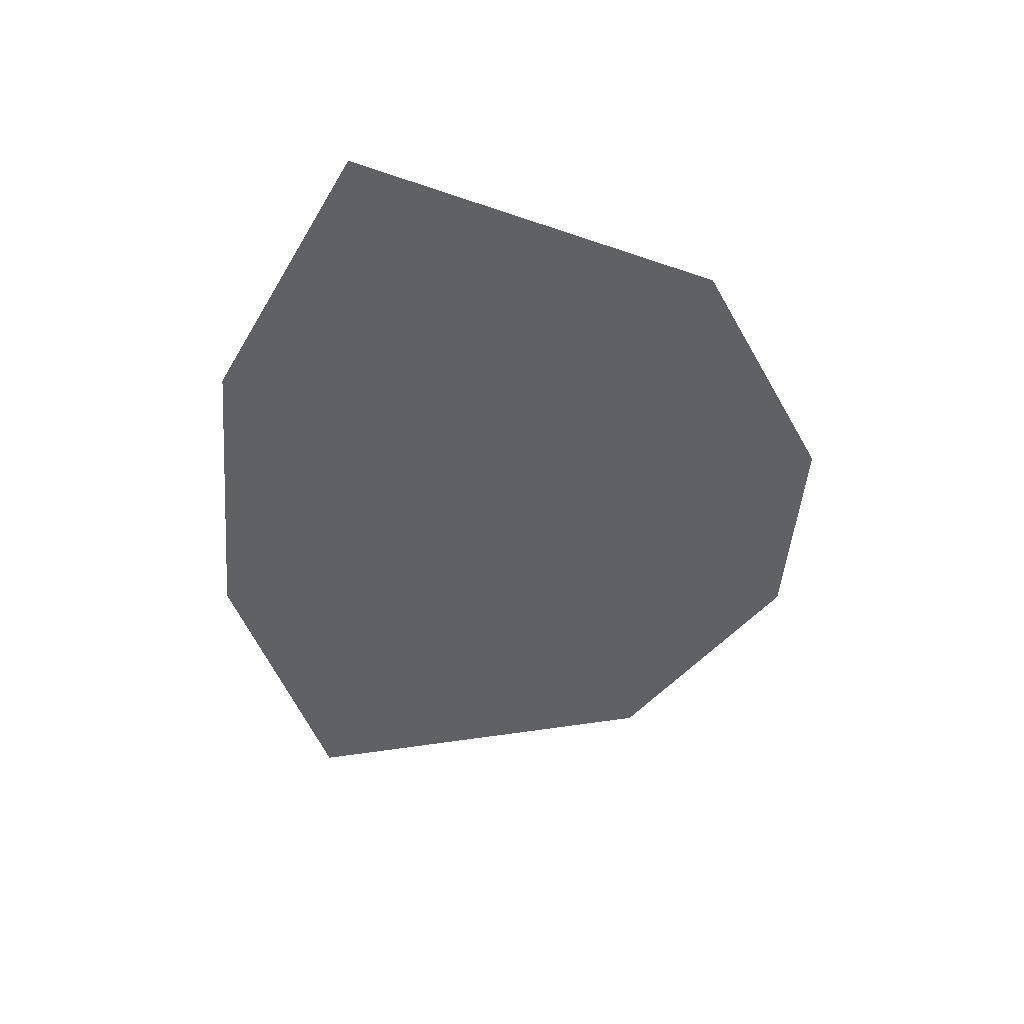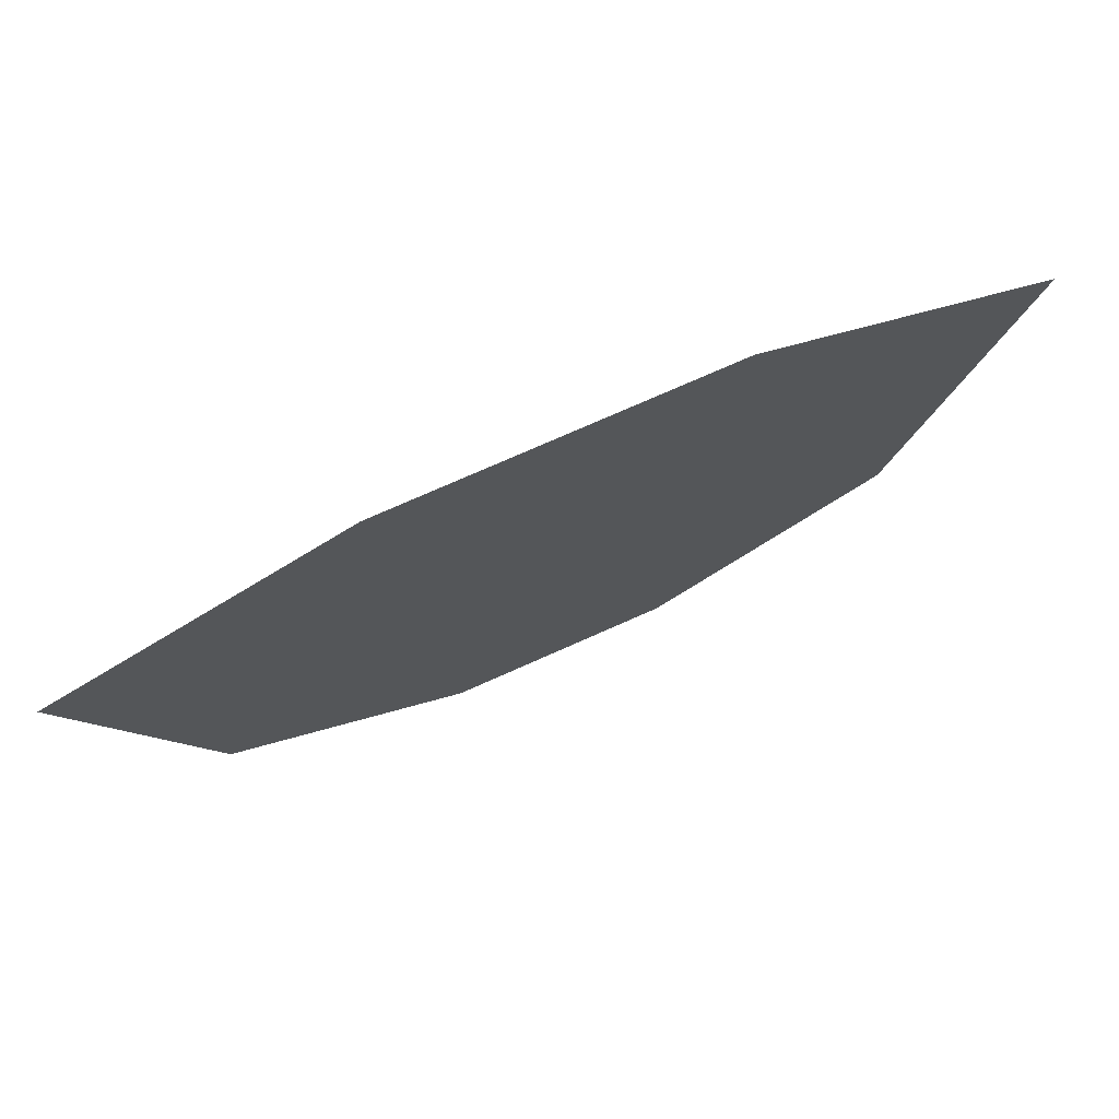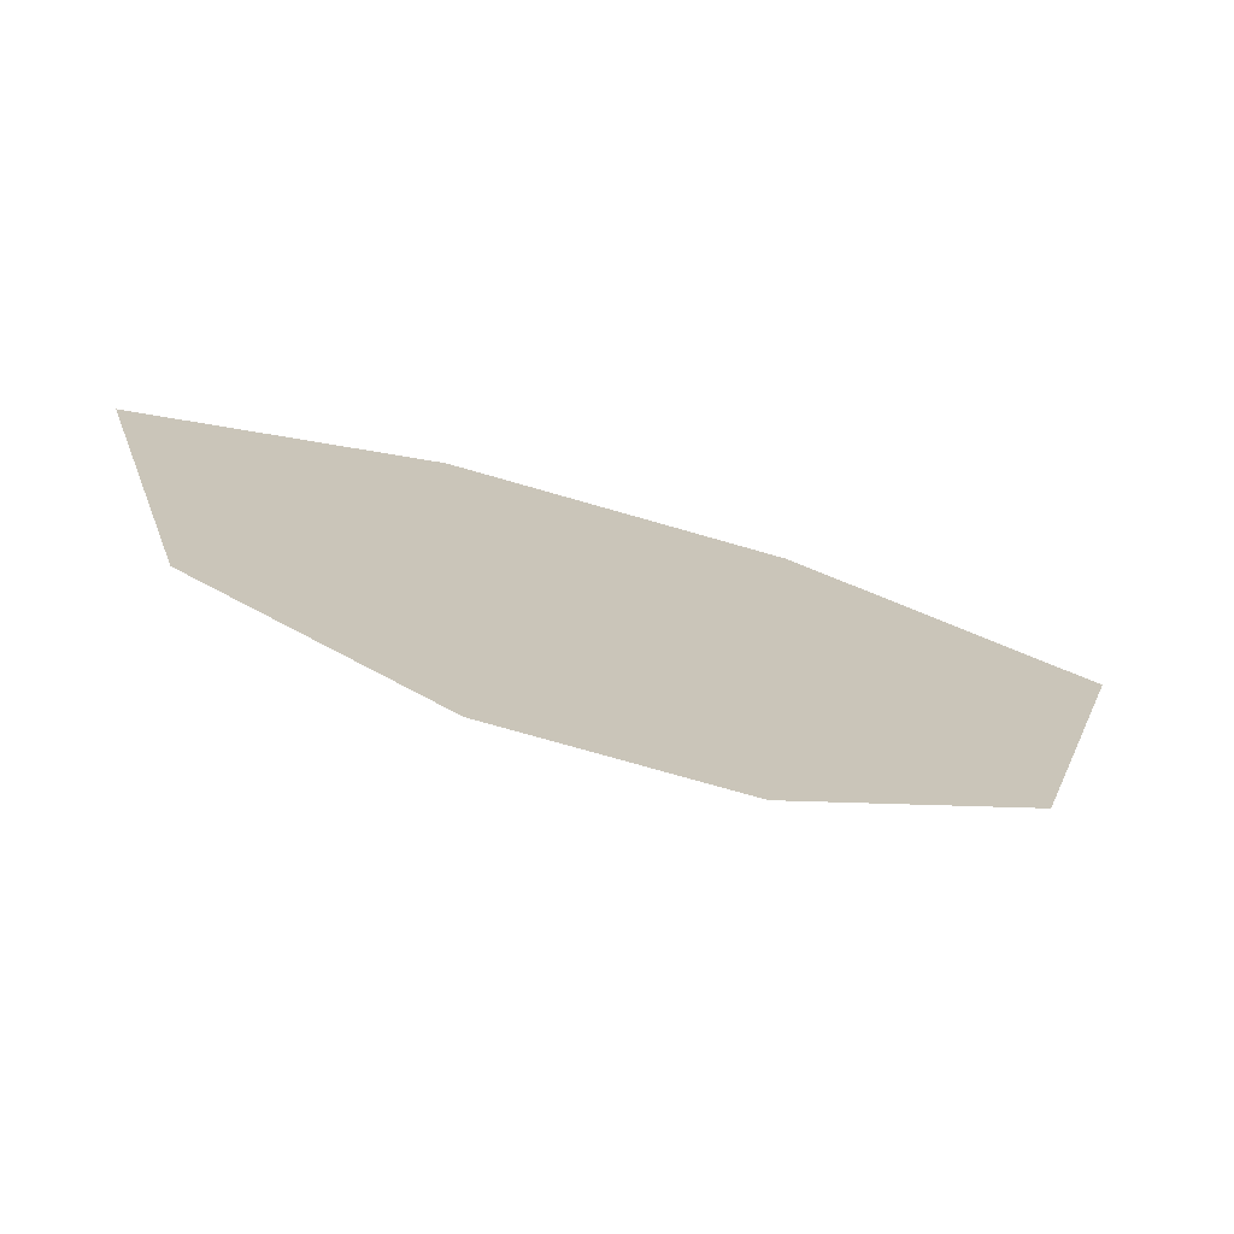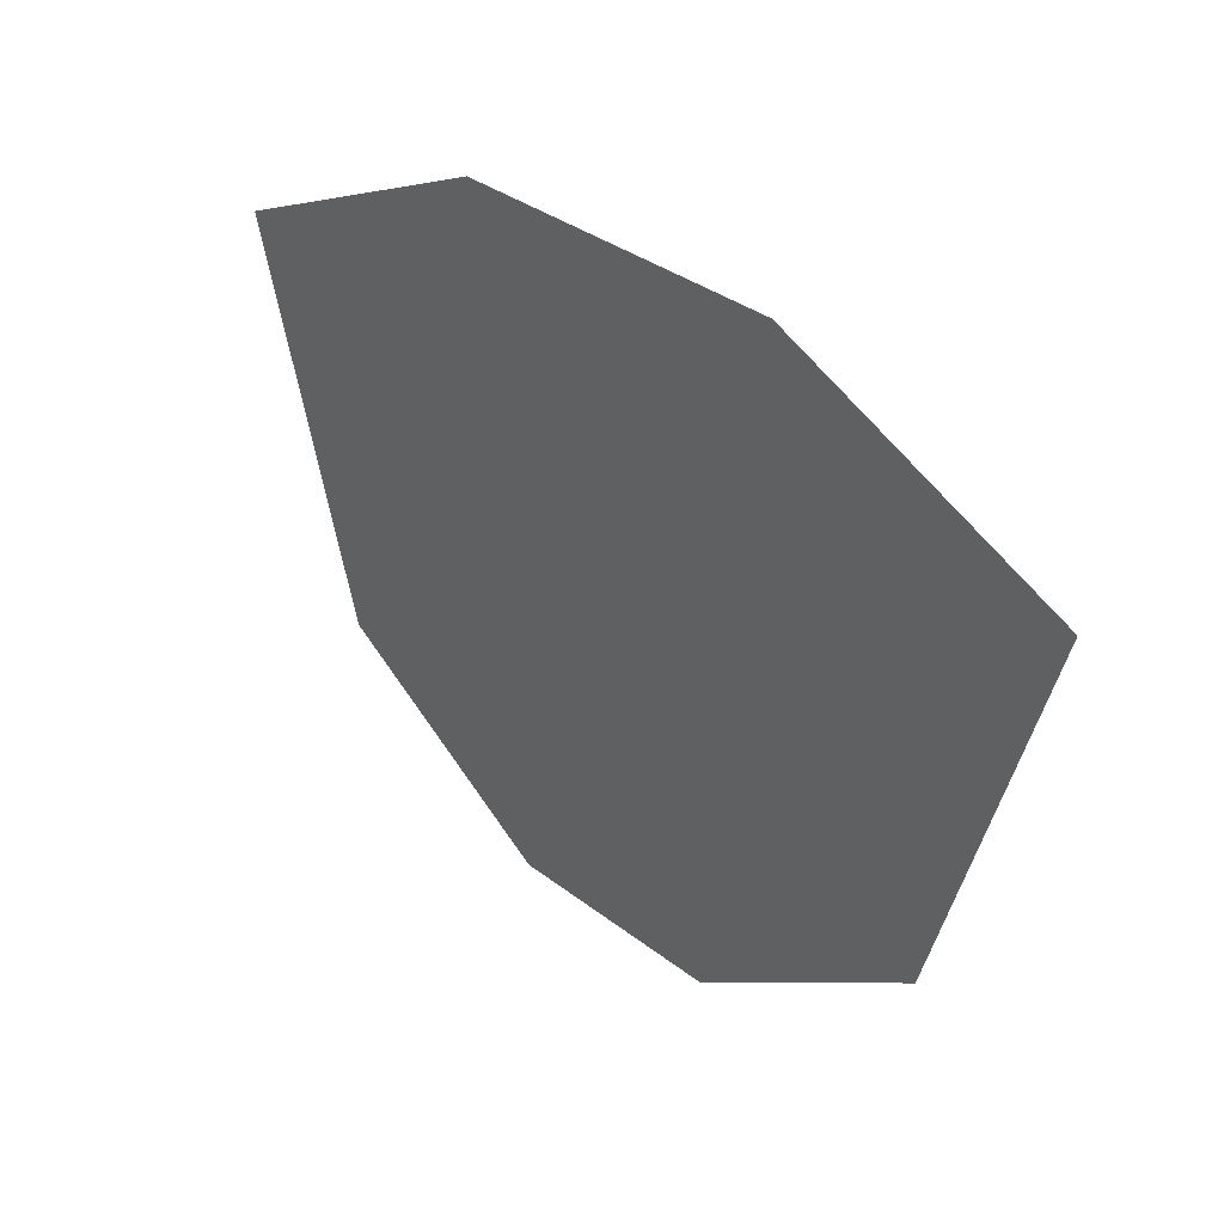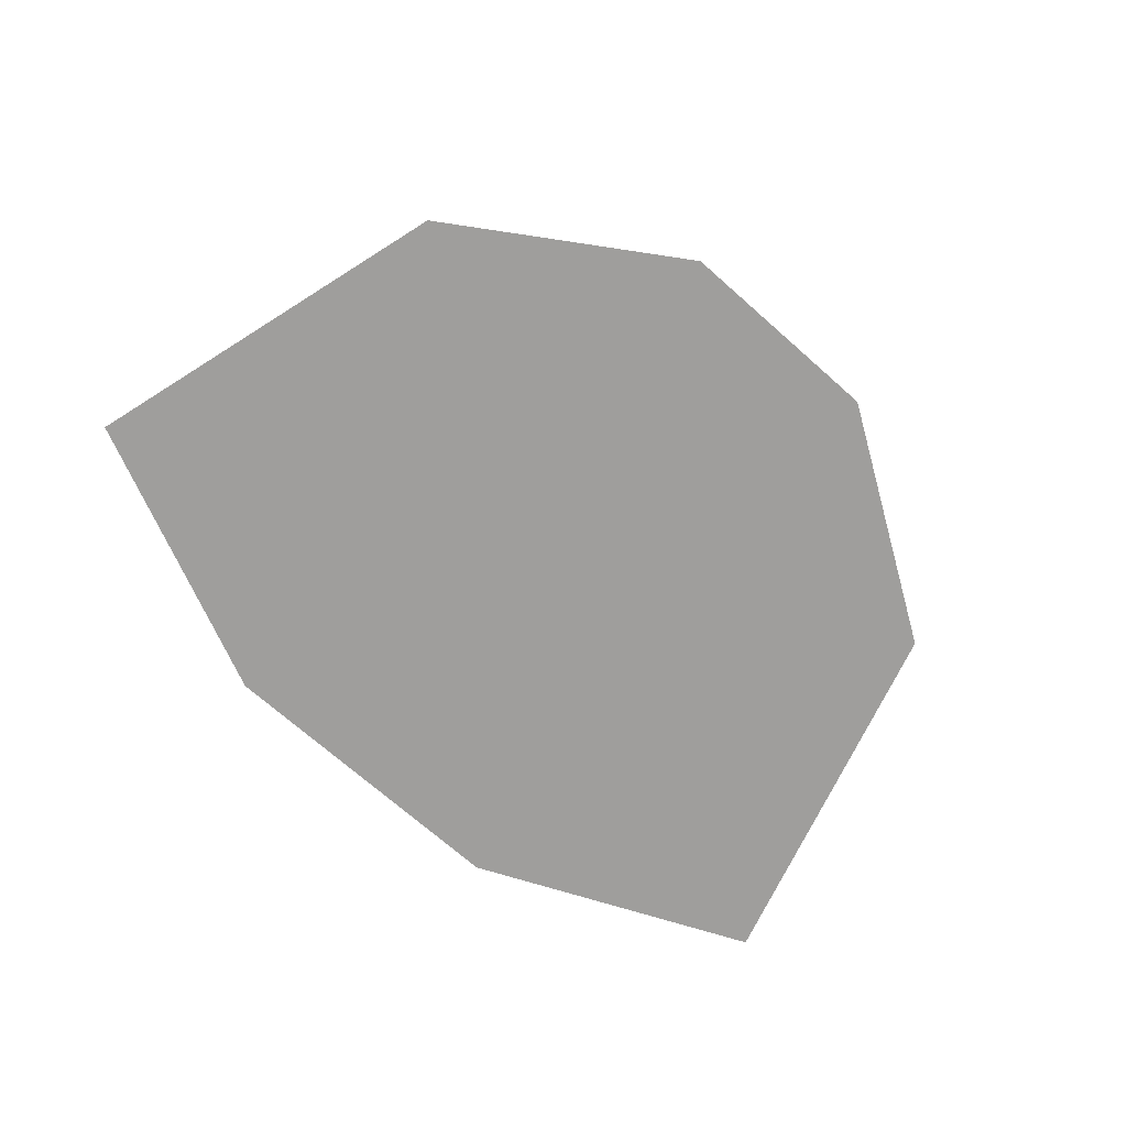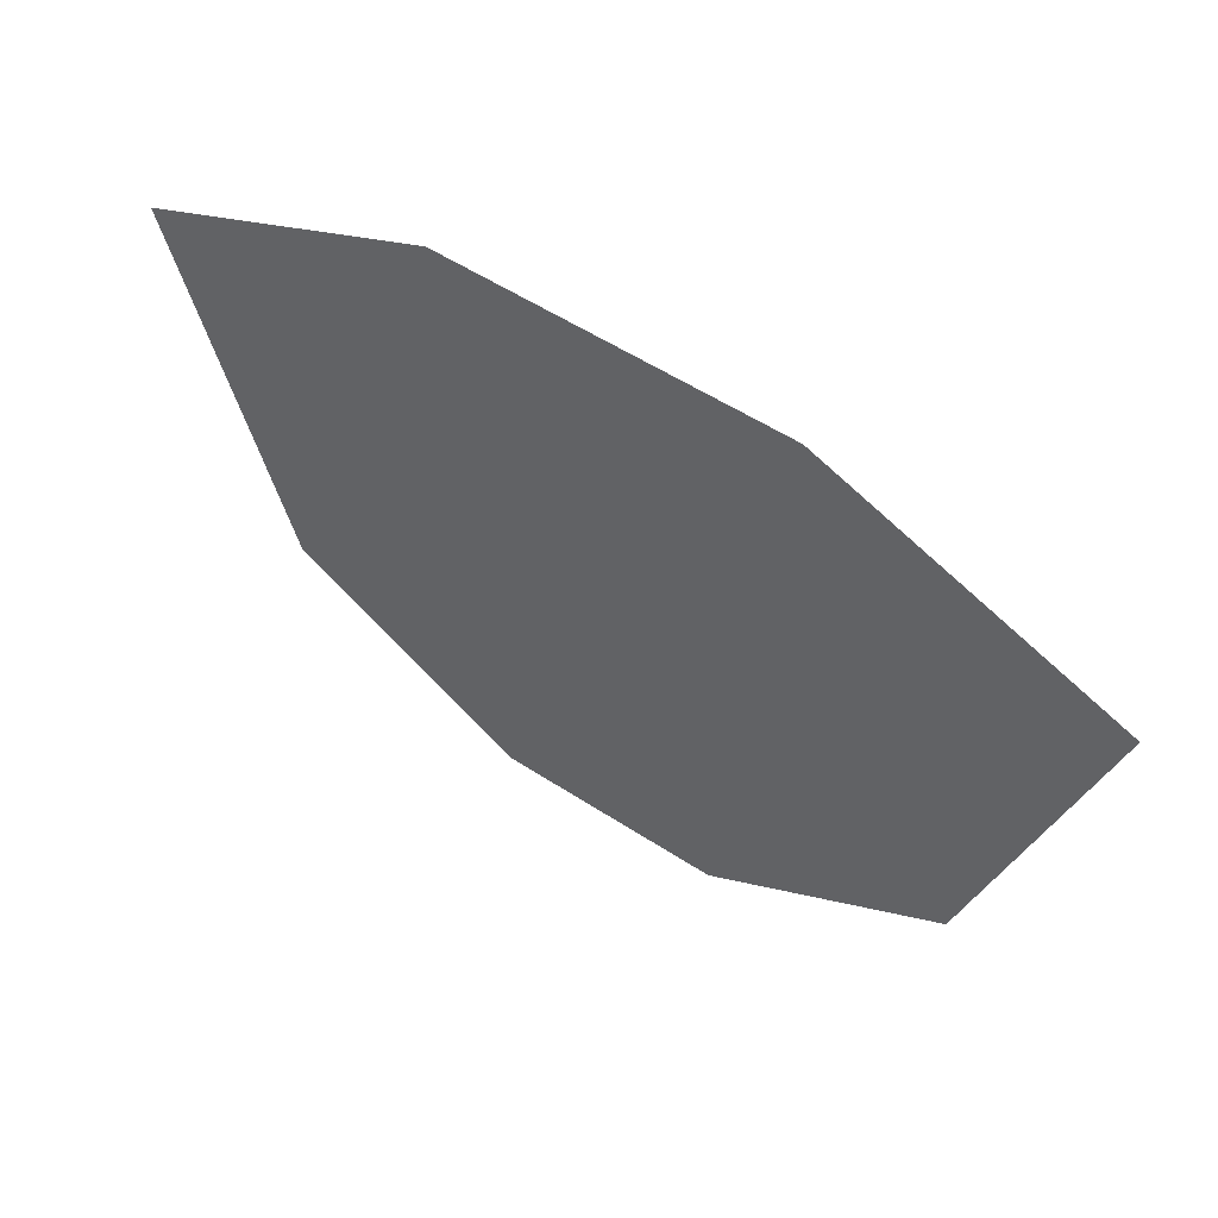
<metadata>
{"format":"obj","ext":"obj","renderer":"f3d","projection":"perspective","resolution":1024,"background":"white","views":[{"elev":-48.2,"azim":-94.9,"up":"+Z"},{"elev":73.7,"azim":-24.1,"up":"+Y"},{"elev":-72.8,"azim":163.8,"up":"+Y"},{"elev":34.1,"azim":-133.7,"up":"+Y"},{"elev":-71.0,"azim":-41.5,"up":"+Z"},{"elev":54.8,"azim":34.6,"up":"+Y"}]}
</metadata>
<code>
g breadStationBackgroundGlowGeo
v -7.512 15.03 0
v -15.59 -8.393 0
v -20.68 9.123 0
v -5.011 -15.26 0
v 7.512 15.03 0
v 5.011 -15.26 0
v 20.68 9.123 0
v 15.59 -8.393 0
g breadStationBackgroundGlowGeo_0
f 3 2 1
f 2 4 1
f 1 4 5
f 4 6 5
f 5 6 7
f 6 8 7

</code>
